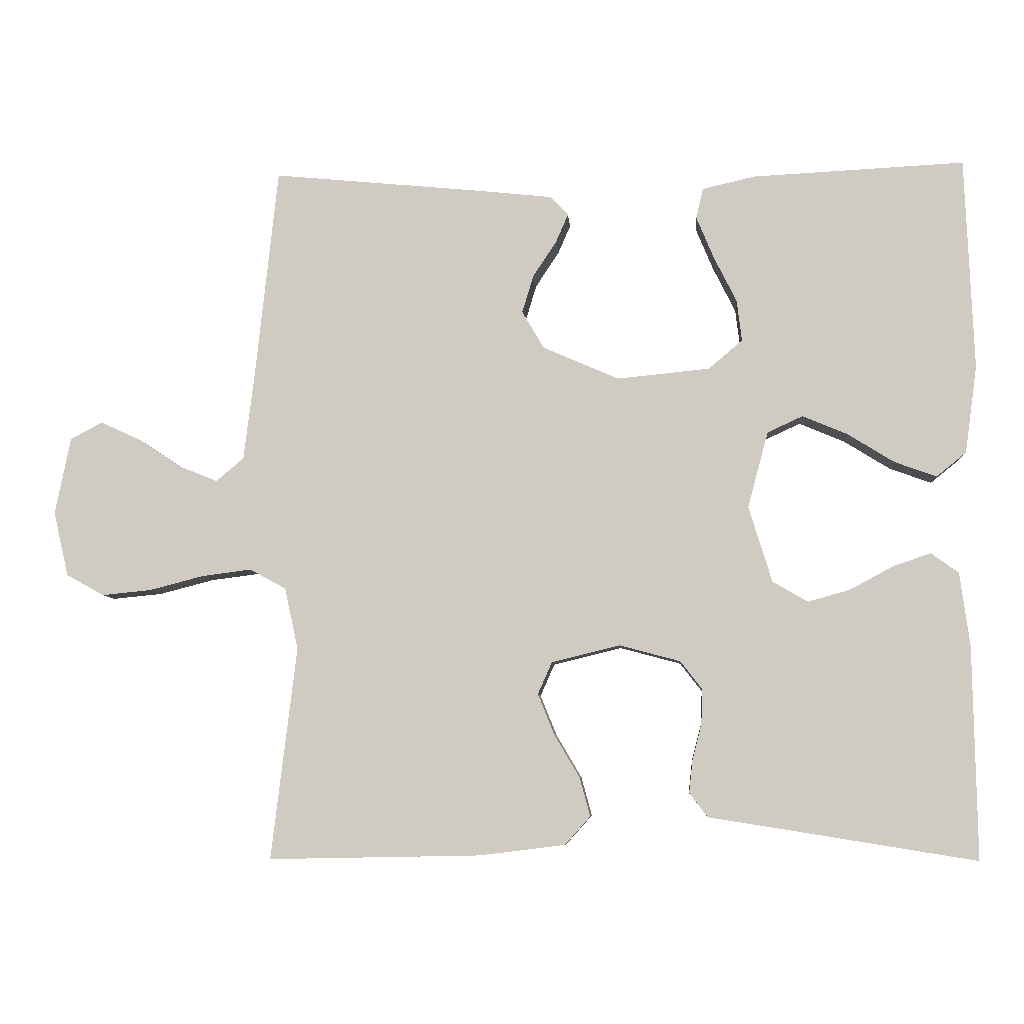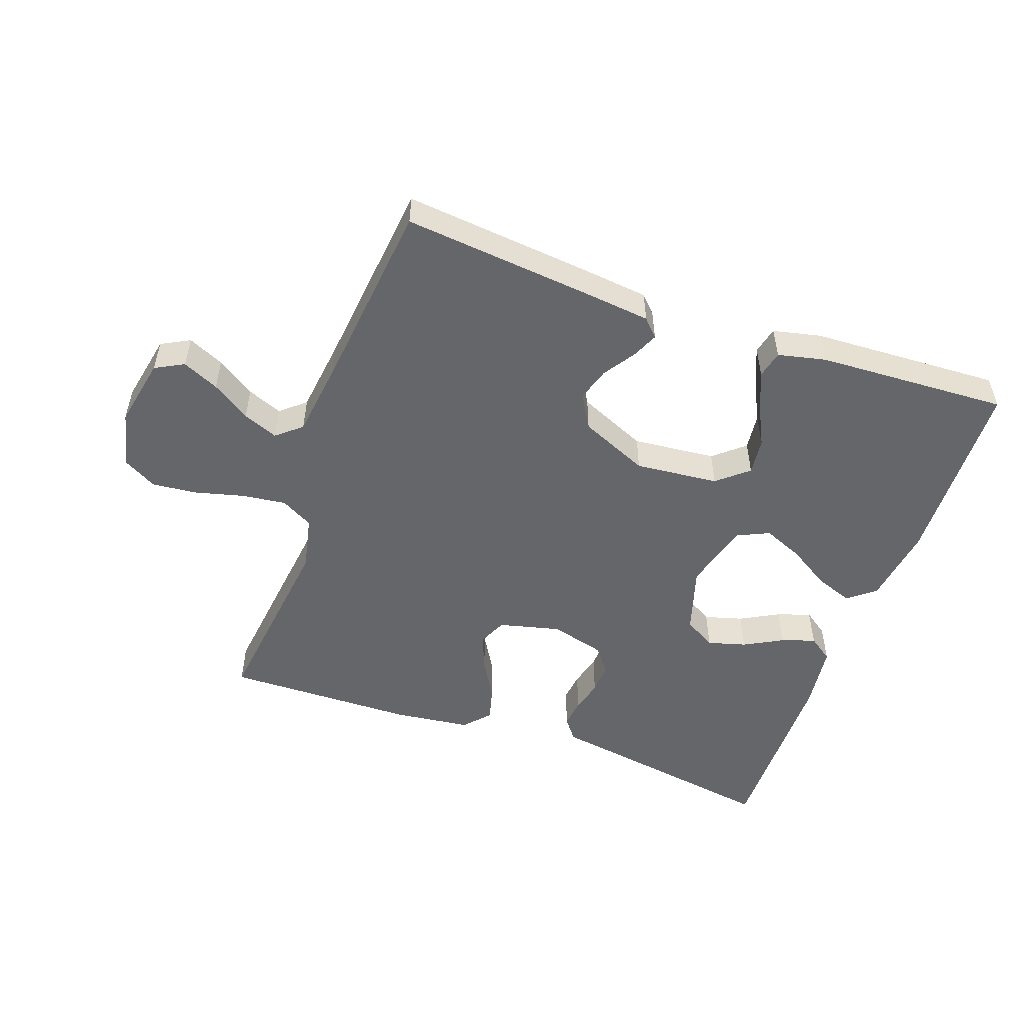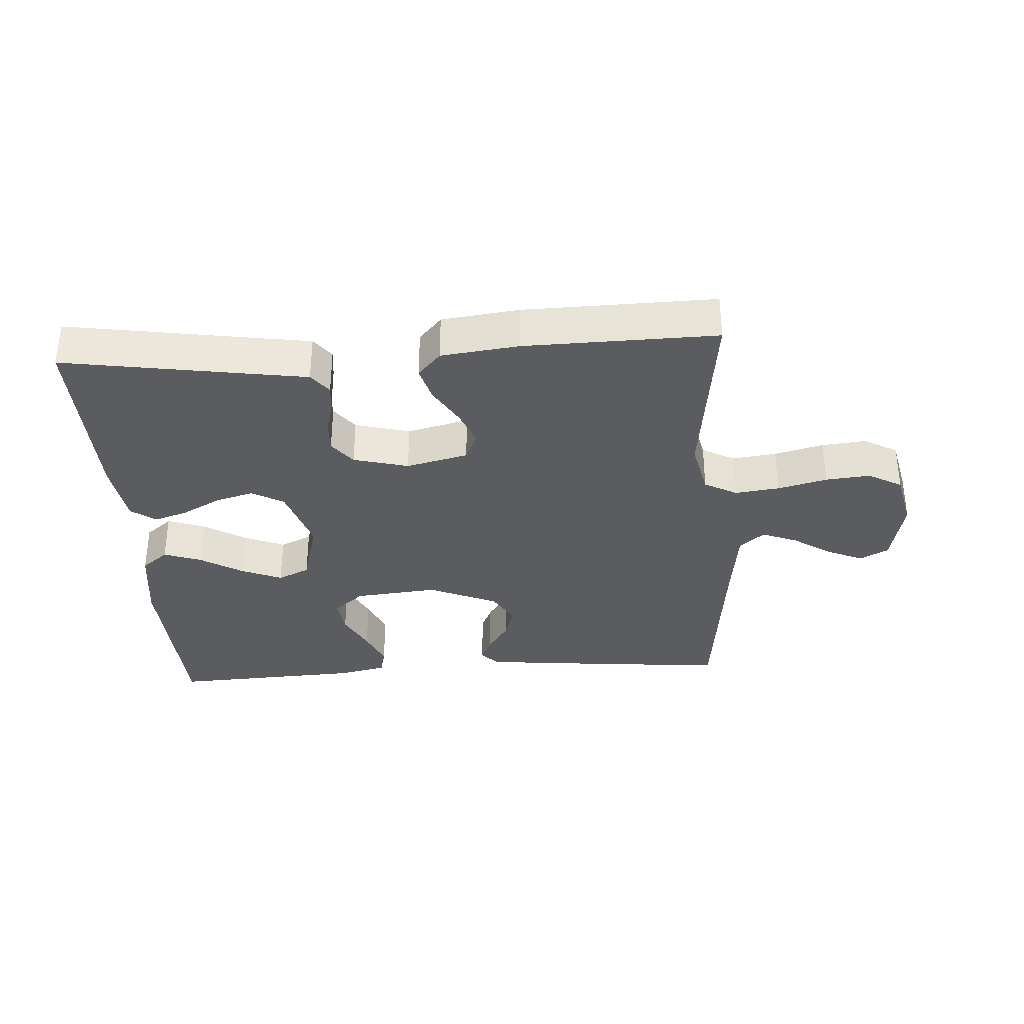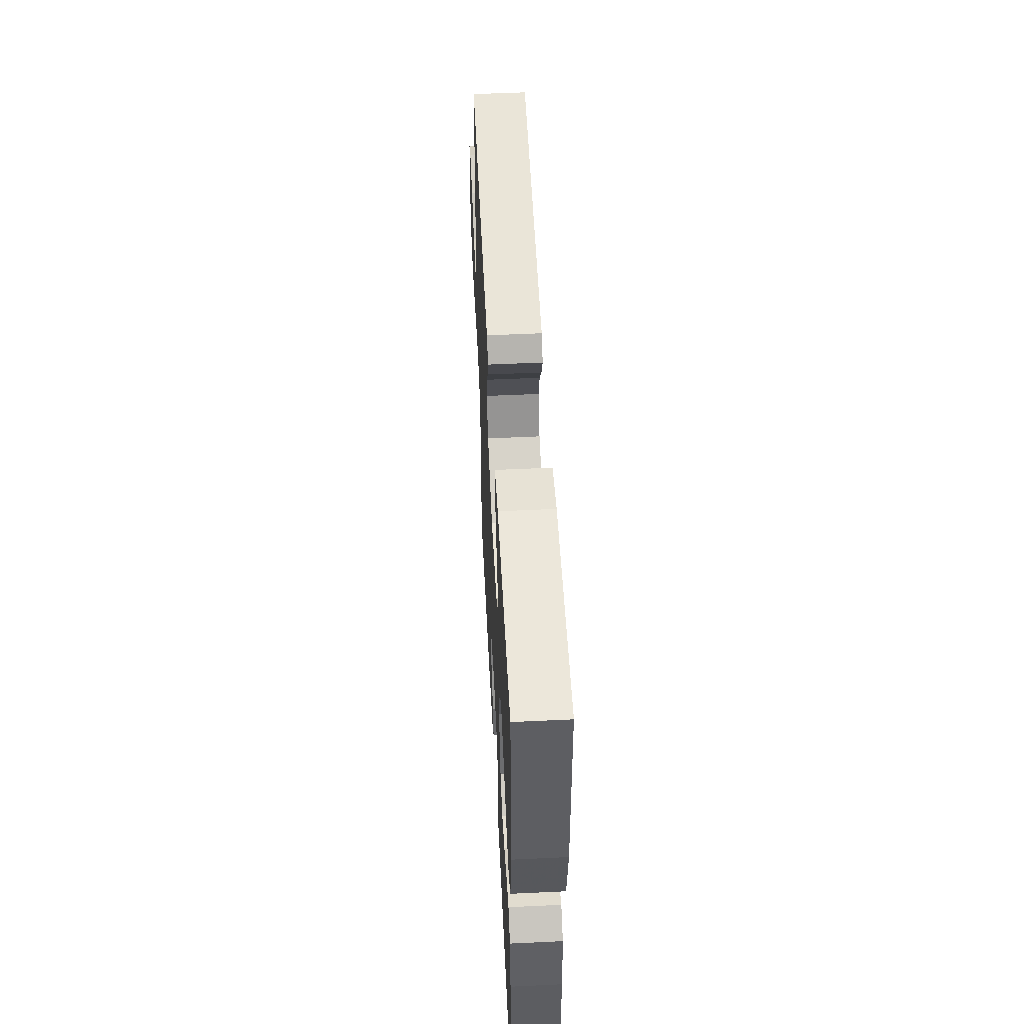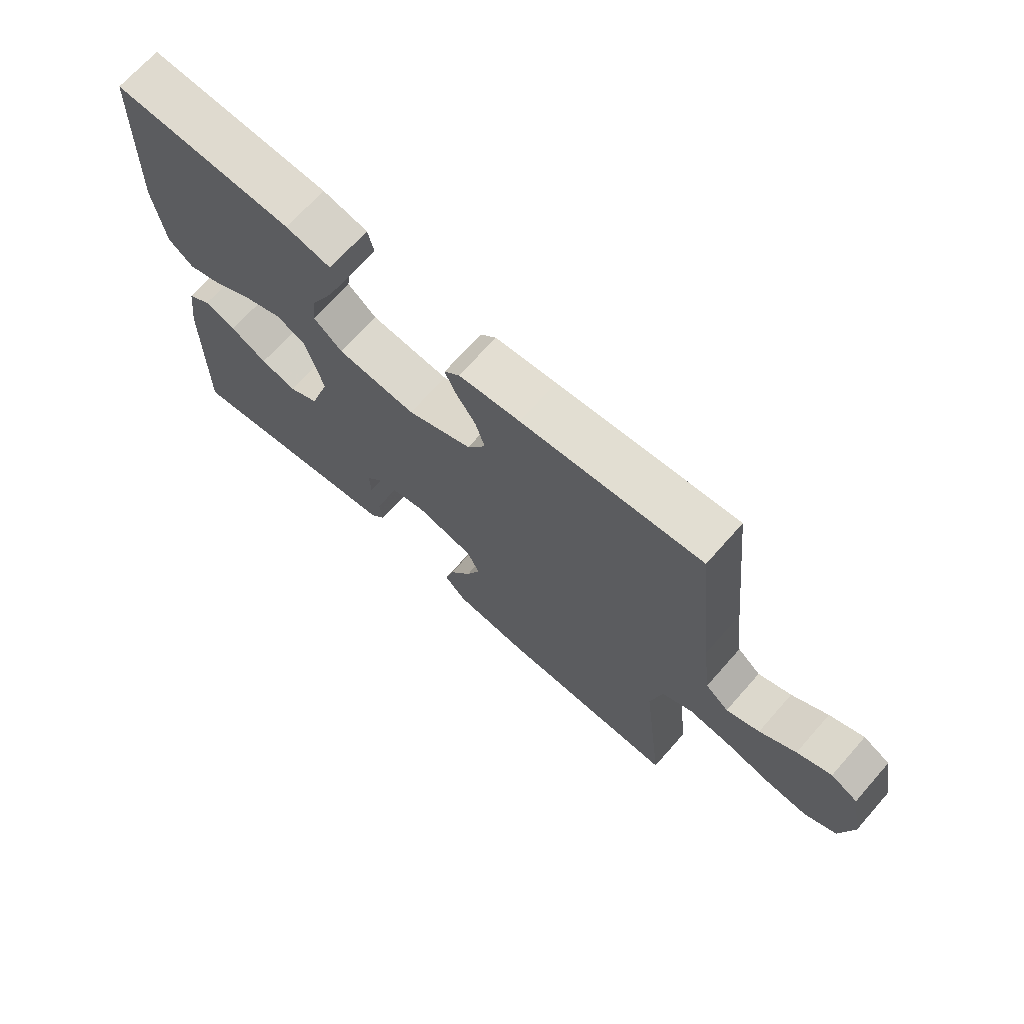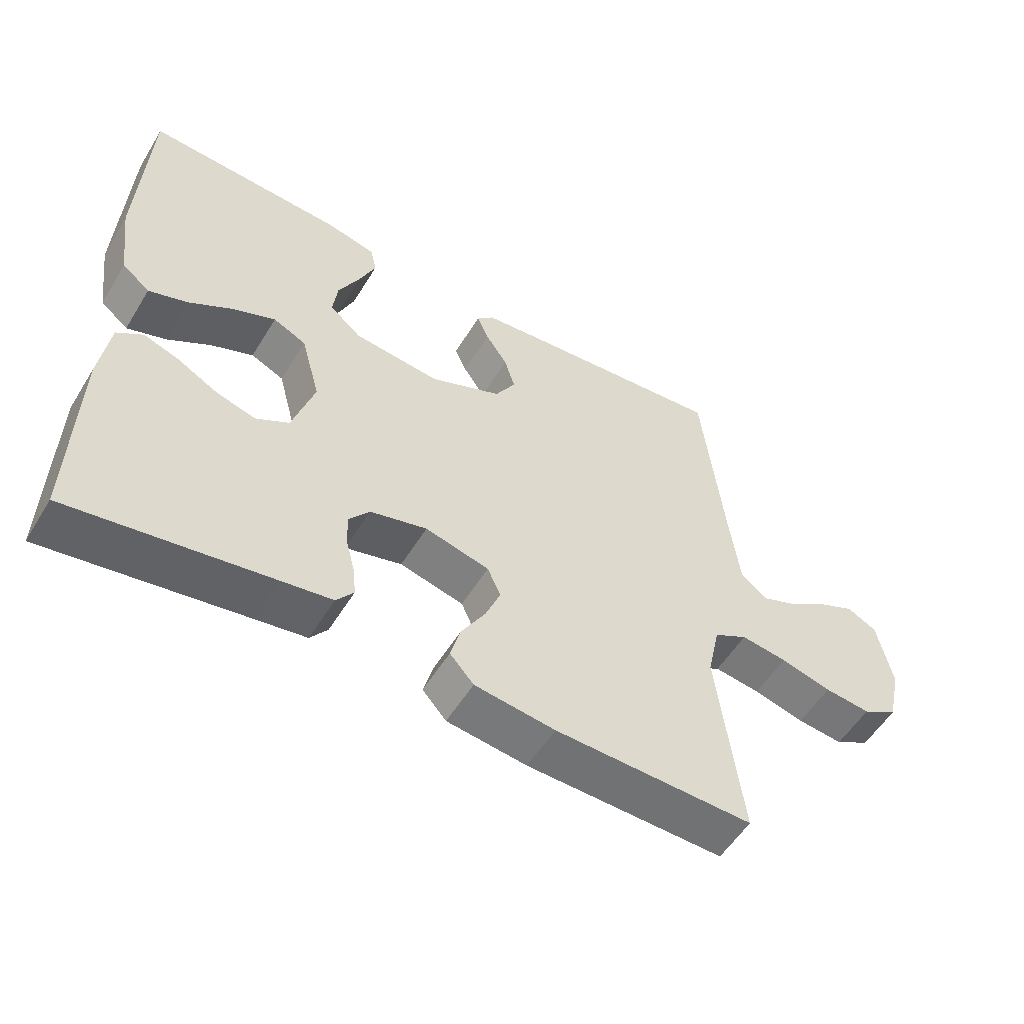
<metadata>
{"format":"obj","ext":"obj","renderer":"f3d","projection":"perspective","resolution":1024,"background":"white","views":[{"elev":-6.7,"azim":4.0,"up":"+Z"},{"elev":-51.7,"azim":-19.7,"up":"+Y"},{"elev":-33.8,"azim":-176.3,"up":"+Y"},{"elev":53.5,"azim":87.1,"up":"+Z"},{"elev":69.5,"azim":-138.5,"up":"+Z"},{"elev":-54.9,"azim":148.9,"up":"+Z"}]}
</metadata>
<code>
v -0.5 0.07 0.5
v -0.2 0.07 0.471
v -0.098 0.07 0.46
v -0.072 0.07 0.433
v -0.09 0.07 0.392
v -0.123 0.07 0.342
v -0.139 0.07 0.289
v -0.108 0.07 0.236
v 0 0.07 0.189
v 0.131 0.07 0.202
v 0.179 0.07 0.243
v 0.172 0.07 0.301
v 0.14 0.07 0.365
v 0.115 0.07 0.425
v 0.125 0.07 0.468
v 0.2 0.07 0.485
v 0.5 0.07 0.5
v 0.512 0.07 0.2
v 0.495 0.07 0.076
v 0.453 0.07 0.042
v 0.394 0.07 0.063
v 0.328 0.07 0.104
v 0.264 0.07 0.131
v 0.214 0.07 0.108
v 0.185 0.07 0
v 0.218 0.07 -0.107
v 0.268 0.07 -0.136
v 0.328 0.07 -0.119
v 0.389 0.07 -0.086
v 0.442 0.07 -0.068
v 0.481 0.07 -0.096
v 0.495 0.07 -0.2
v 0.5 0.07 -0.5
v 0.2 0.07 -0.452
v 0.123 0.07 -0.44
v 0.097 0.07 -0.406
v 0.102 0.07 -0.36
v 0.115 0.07 -0.309
v 0.117 0.07 -0.26
v 0.086 0.07 -0.22
v 0 0.07 -0.197
v -0.097 0.07 -0.221
v -0.117 0.07 -0.266
v -0.094 0.07 -0.323
v -0.058 0.07 -0.384
v -0.043 0.07 -0.439
v -0.079 0.07 -0.479
v -0.2 0.07 -0.494
v -0.5 0.07 -0.5
v -0.464 0.07 -0.2
v -0.483 0.07 -0.113
v -0.534 0.07 -0.085
v -0.604 0.07 -0.094
v -0.681 0.07 -0.114
v -0.751 0.07 -0.121
v -0.804 0.07 -0.091
v -0.825 0.07 0
v -0.803 0.07 0.109
v -0.758 0.07 0.133
v -0.701 0.07 0.107
v -0.641 0.07 0.067
v -0.586 0.07 0.045
v -0.547 0.07 0.078
v -0.532 0.07 0.2
v -0.5 0 0.5
v -0.2 0 0.471
v -0.098 0 0.46
v -0.072 0 0.433
v -0.09 0 0.392
v -0.123 0 0.342
v -0.139 0 0.289
v -0.108 0 0.236
v 0 0 0.189
v 0.131 0 0.202
v 0.179 0 0.243
v 0.172 0 0.301
v 0.14 0 0.365
v 0.115 0 0.425
v 0.125 0 0.468
v 0.2 0 0.485
v 0.5 0 0.5
v 0.512 0 0.2
v 0.495 0 0.076
v 0.453 0 0.042
v 0.394 0 0.063
v 0.328 0 0.104
v 0.264 0 0.131
v 0.214 0 0.108
v 0.185 0 0
v 0.218 0 -0.107
v 0.268 0 -0.136
v 0.328 0 -0.119
v 0.389 0 -0.086
v 0.442 0 -0.068
v 0.481 0 -0.096
v 0.495 0 -0.2
v 0.5 0 -0.5
v 0.2 0 -0.452
v 0.123 0 -0.44
v 0.097 0 -0.406
v 0.102 0 -0.36
v 0.115 0 -0.309
v 0.117 0 -0.26
v 0.086 0 -0.22
v 0 0 -0.197
v -0.097 0 -0.221
v -0.117 0 -0.266
v -0.094 0 -0.323
v -0.058 0 -0.384
v -0.043 0 -0.439
v -0.079 0 -0.479
v -0.2 0 -0.494
v -0.5 0 -0.5
v -0.464 0 -0.2
v -0.483 0 -0.113
v -0.534 0 -0.085
v -0.604 0 -0.094
v -0.681 0 -0.114
v -0.751 0 -0.121
v -0.804 0 -0.091
v -0.825 0 0
v -0.803 0 0.109
v -0.758 0 0.133
v -0.701 0 0.107
v -0.641 0 0.067
v -0.586 0 0.045
v -0.547 0 0.078
v -0.532 0 0.2
f 59 60 61
f 58 59 61
f 57 58 61
f 56 57 61
f 55 56 61
f 54 55 61
f 53 54 61
f 52 53 61 62
f 51 52 62 63
f 48 49 50
f 47 48 50
f 46 47 50
f 45 46 50
f 44 45 50
f 43 44 50 51
f 51 63 64
f 43 51 64
f 42 43 64
f 36 37 38
f 35 36 38
f 34 35 38
f 34 38 39
f 33 34 39
f 32 33 39
f 31 32 39
f 30 31 39
f 29 30 39
f 28 29 39
f 27 28 39 40
f 20 21 22
f 19 20 22
f 18 19 22
f 17 18 22
f 16 17 22
f 15 16 22
f 14 15 22
f 13 14 22
f 12 13 22
f 11 12 22 23
f 10 11 23 24
f 4 5 6
f 3 4 6
f 2 3 6
f 1 2 6
f 64 1 6
f 64 6 7
f 64 7 8
f 42 64 8
f 41 42 8
f 26 27 40 41
f 41 8 9
f 26 41 9
f 25 26 9
f 9 10 24 25
f 125 124 123
f 125 123 122
f 125 122 121
f 125 121 120
f 125 120 119
f 125 119 118
f 125 118 117
f 126 125 117 116
f 127 126 116 115
f 114 113 112
f 114 112 111
f 114 111 110
f 114 110 109
f 114 109 108
f 115 114 108 107
f 128 127 115
f 128 115 107
f 128 107 106
f 102 101 100
f 102 100 99
f 102 99 98
f 103 102 98
f 103 98 97
f 103 97 96
f 103 96 95
f 103 95 94
f 103 94 93
f 103 93 92
f 104 103 92 91
f 86 85 84
f 86 84 83
f 86 83 82
f 86 82 81
f 86 81 80
f 86 80 79
f 86 79 78
f 86 78 77
f 86 77 76
f 87 86 76 75
f 88 87 75 74
f 70 69 68
f 70 68 67
f 70 67 66
f 70 66 65
f 70 65 128
f 71 70 128
f 72 71 128
f 72 128 106
f 72 106 105
f 105 104 91 90
f 73 72 105
f 73 105 90
f 73 90 89
f 89 88 74 73
f 1 65 66 2
f 2 66 67 3
f 3 67 68 4
f 4 68 69 5
f 5 69 70 6
f 6 70 71 7
f 7 71 72 8
f 8 72 73 9
f 9 73 74 10
f 10 74 75 11
f 11 75 76 12
f 12 76 77 13
f 13 77 78 14
f 14 78 79 15
f 15 79 80 16
f 16 80 81 17
f 17 81 82 18
f 18 82 83 19
f 19 83 84 20
f 20 84 85 21
f 21 85 86 22
f 22 86 87 23
f 23 87 88 24
f 24 88 89 25
f 25 89 90 26
f 26 90 91 27
f 27 91 92 28
f 28 92 93 29
f 29 93 94 30
f 30 94 95 31
f 31 95 96 32
f 32 96 97 33
f 33 97 98 34
f 34 98 99 35
f 35 99 100 36
f 36 100 101 37
f 37 101 102 38
f 38 102 103 39
f 39 103 104 40
f 40 104 105 41
f 41 105 106 42
f 42 106 107 43
f 43 107 108 44
f 44 108 109 45
f 45 109 110 46
f 46 110 111 47
f 47 111 112 48
f 48 112 113 49
f 49 113 114 50
f 50 114 115 51
f 51 115 116 52
f 52 116 117 53
f 53 117 118 54
f 54 118 119 55
f 55 119 120 56
f 56 120 121 57
f 57 121 122 58
f 58 122 123 59
f 59 123 124 60
f 60 124 125 61
f 61 125 126 62
f 62 126 127 63
f 63 127 128 64
f 64 128 65 1

</code>
